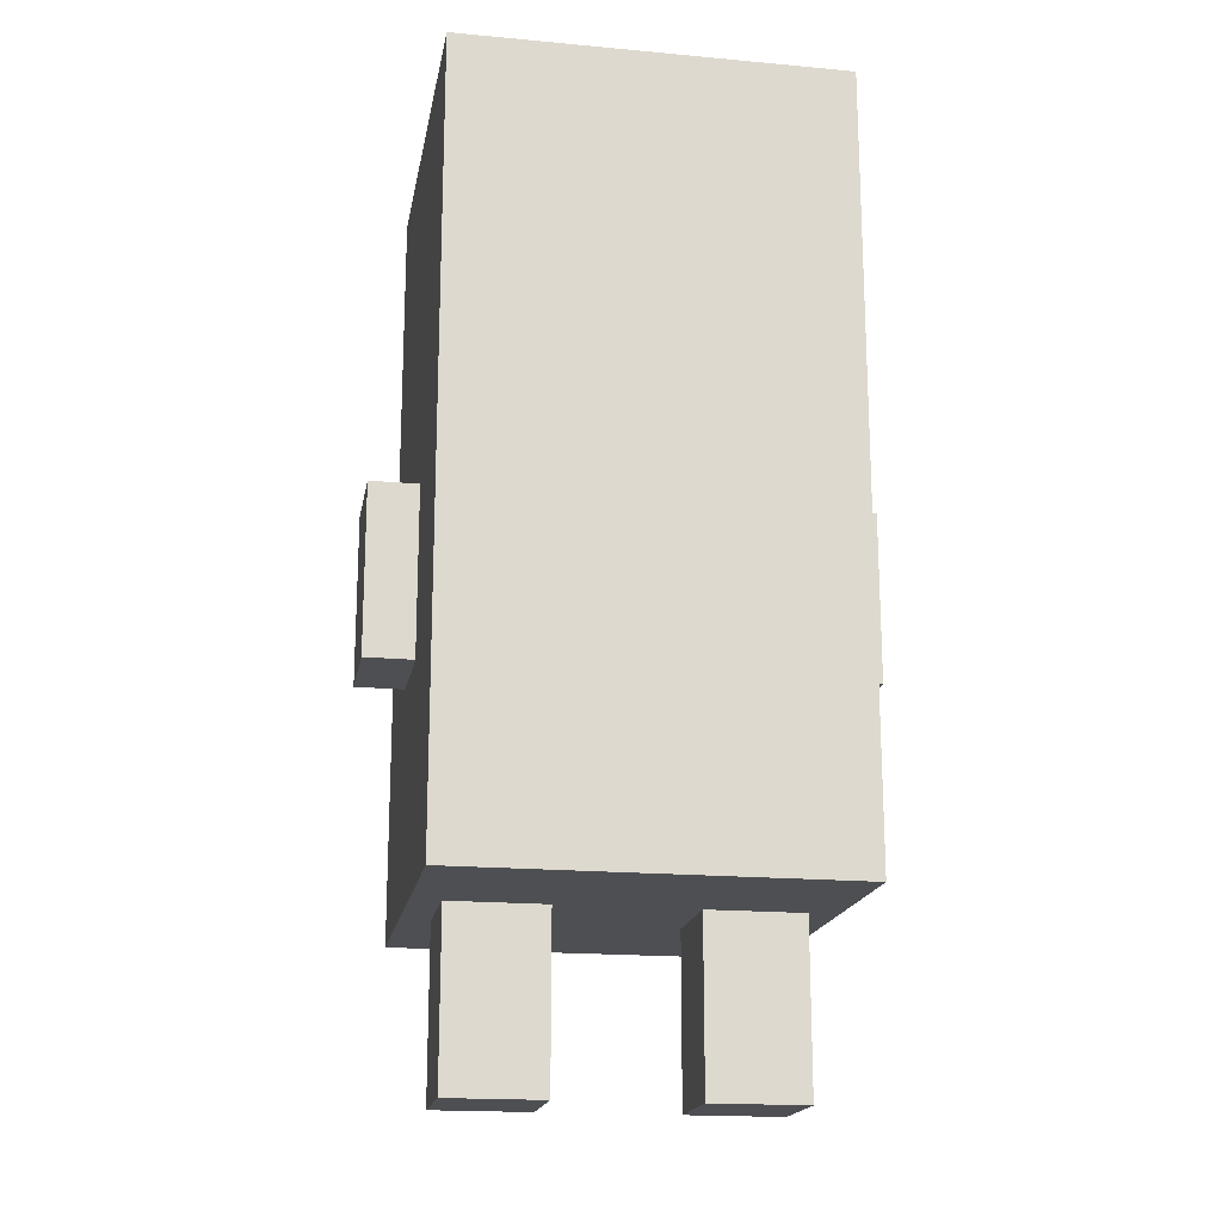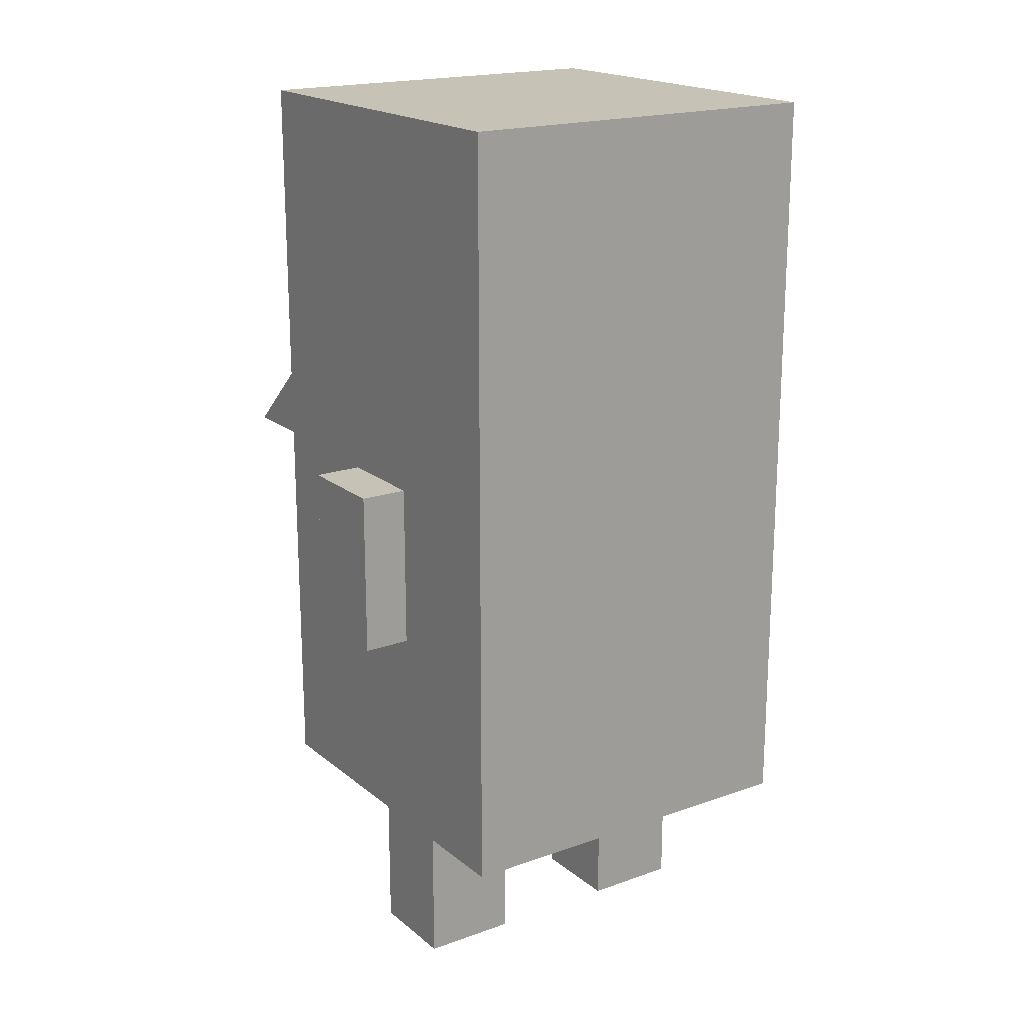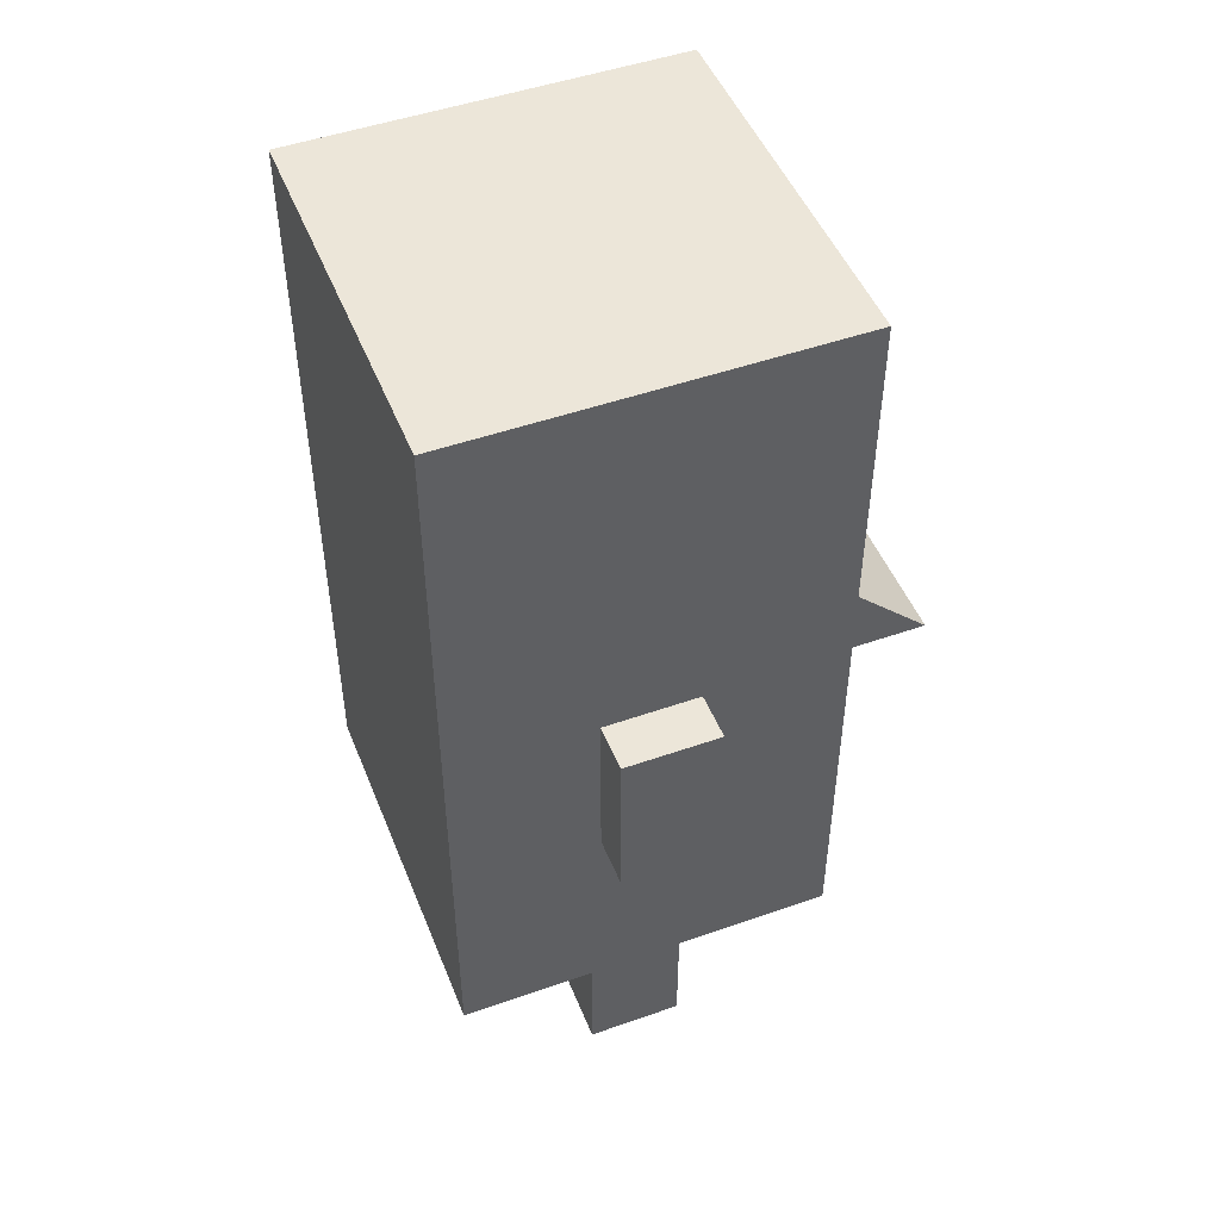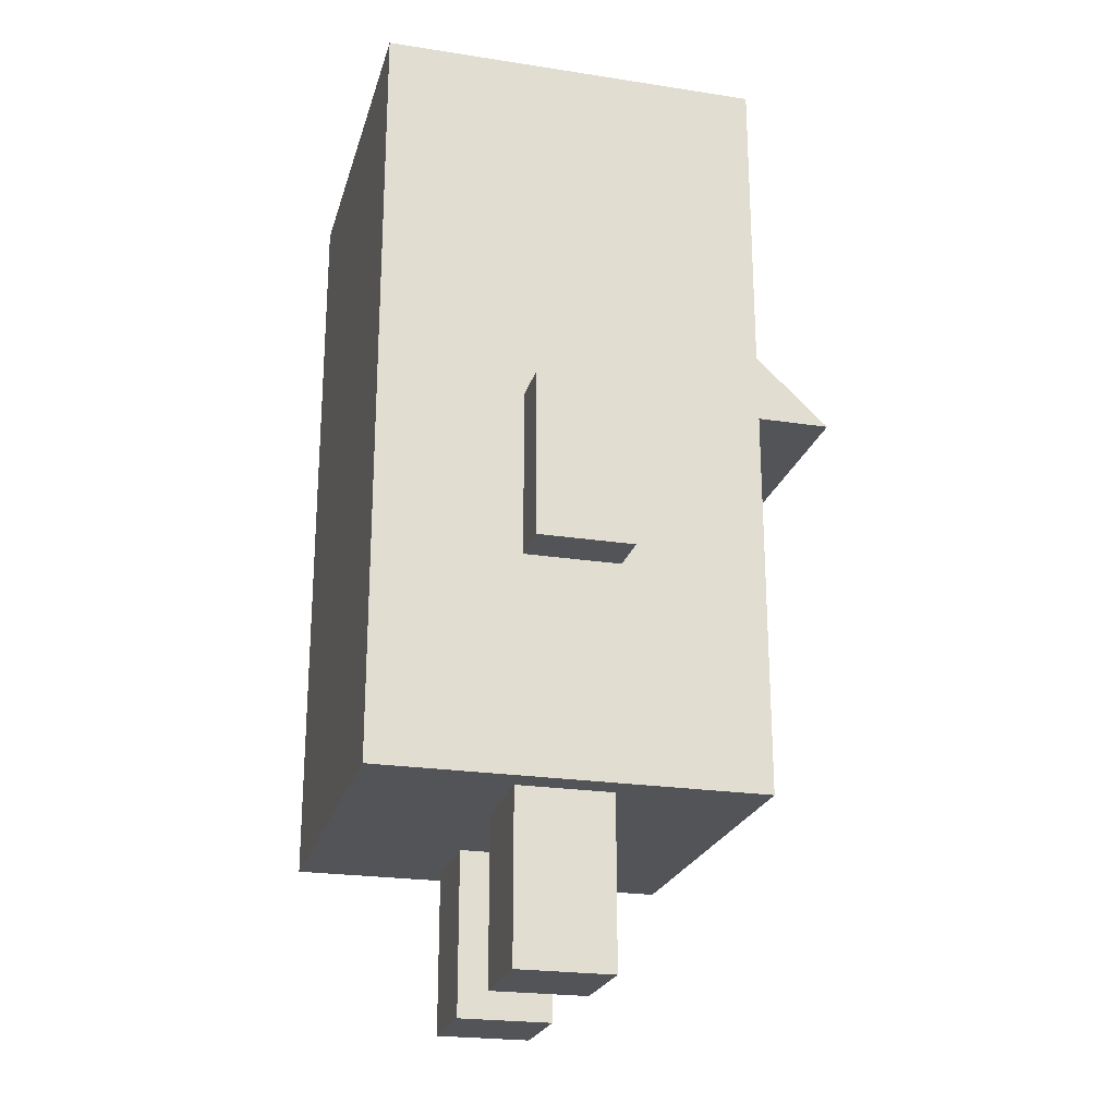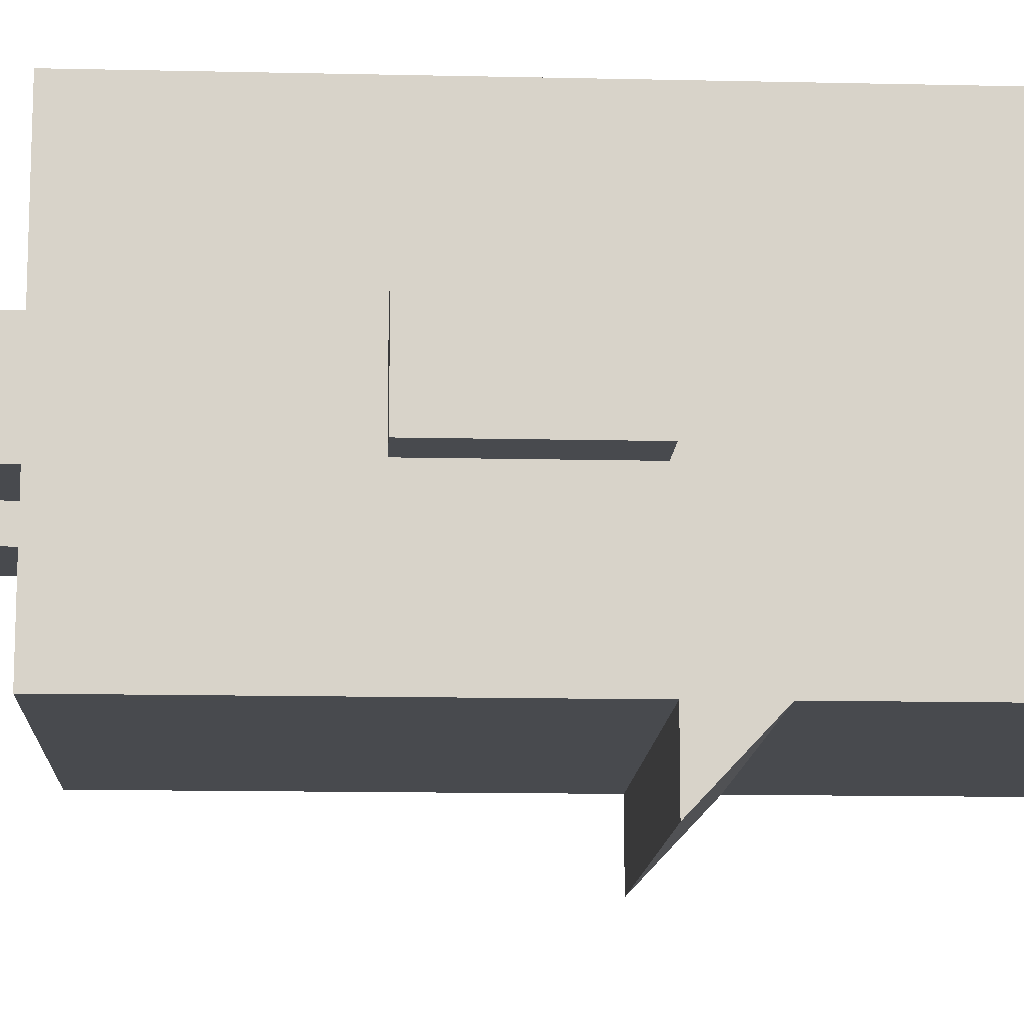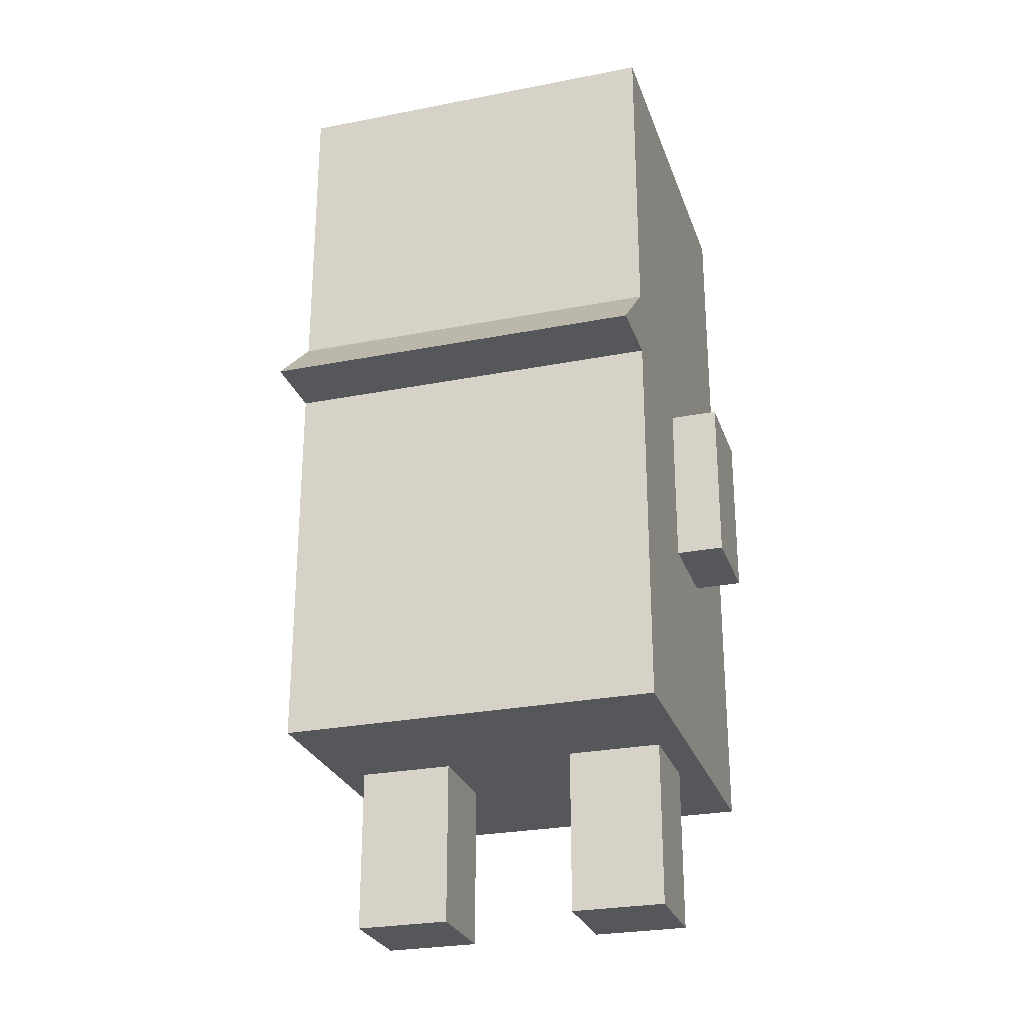
<metadata>
{"format":"obj","ext":"obj","renderer":"f3d","projection":"perspective","resolution":1024,"background":"white","views":[{"elev":-18.2,"azim":-10.1,"up":"+Y"},{"elev":18.9,"azim":-34.1,"up":"+Y"},{"elev":48.7,"azim":68.6,"up":"+Y"},{"elev":-23.1,"azim":75.3,"up":"+Y"},{"elev":-13.0,"azim":87.0,"up":"+Z"},{"elev":-26.8,"azim":-163.0,"up":"+Y"}]}
</metadata>
<code>
v  -40 40 50
v  40 40 50
v  -40 40 -30
v  40 40 -30
v  -40 200 50
v  40 200 50
v  -40 200 -30
v  40 200 -30
v  -50 85 20
v  -40 85 20
v  -50 85 0
v  -40 85 0
v  -50 120 20
v  -40 120 20
v  -50 120 0
v  -40 120 0
v  -34 5 20
v  -14 5 20
v  -34 5 -0
v  -14 5 -0
v  -34 40 20
v  -14 40 20
v  -34 40 -0
v  -14 40 -0
v  50 85 20
v  40 85 20
v  50 85 0
v  40 85 0
v  50 120 20
v  40 120 20
v  50 120 0
v  40 120 0
v  34 5 20
v  14 5 20
v  34 5 -0
v  14 5 -0
v  34 40 20
v  14 40 20
v  34 40 -0
v  14 40 -0
v  -40 135 50
v  40 135 50
v  40 135 -30
v  -40 135 -30
v  -40 120.8 50
v  40 120.8 50
v  40 120.8 -45
v  -40 120.8 -45
v  -40 120.8 50
v  40 120.8 50
v  40 120.8 -30
v  -40 120.8 -30
v  40 120.8 -30
v  -40 120.8 -30
g Box011
f 2 1 3 4
f 7 5 6 8
f 41 42 6 5
f 42 43 8 6
f 43 44 7 8
f 44 41 5 7
f 9 11 12 10
f 13 14 16 15
f 9 10 14 13
f 10 12 16 14
f 12 11 15 16
f 11 9 13 15
f 17 19 20 18
f 21 22 24 23
f 17 18 22 21
f 18 20 24 22
f 20 19 23 24
f 19 17 21 23
f 25 26 28 27
f 29 31 32 30
f 25 29 30 26
f 26 30 32 28
f 28 32 31 27
f 27 31 29 25
f 33 34 36 35
f 37 39 40 38
f 33 37 38 34
f 34 38 40 36
f 36 40 39 35
f 35 39 37 33
f 46 42 41 45
f 53 47 43
f 48 44 43 47
f 45 41 44 54
f 1 2 50 49
f 2 4 51 50
f 4 3 52 51
f 3 1 49 52
f 45 49 50 46
f 46 50 51 53
f 51 47 53
f 47 51 52 48
f 48 52 49 54
f 49 45 54
f 42 46 53 43
f 44 48 54

</code>
